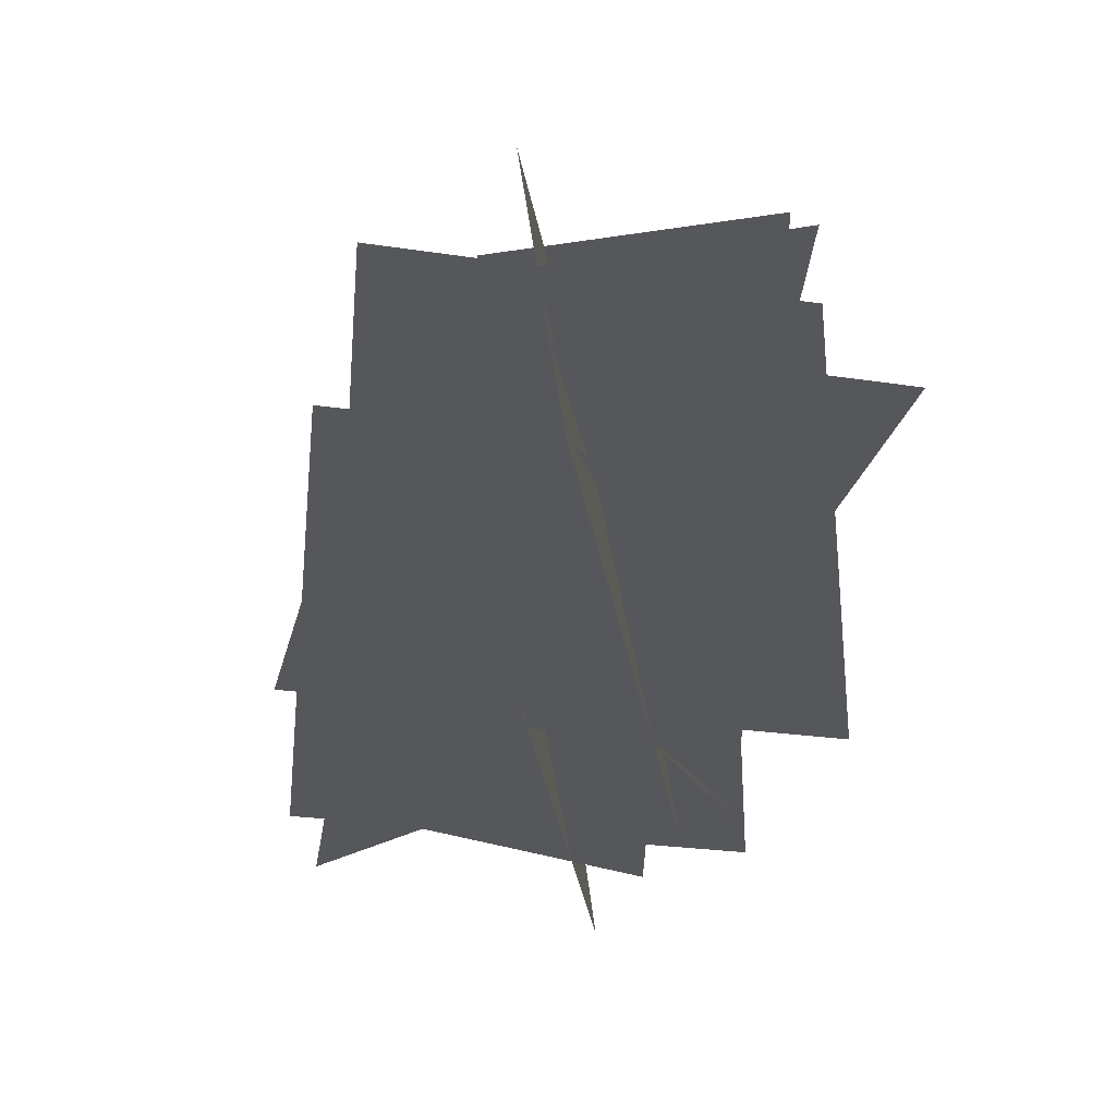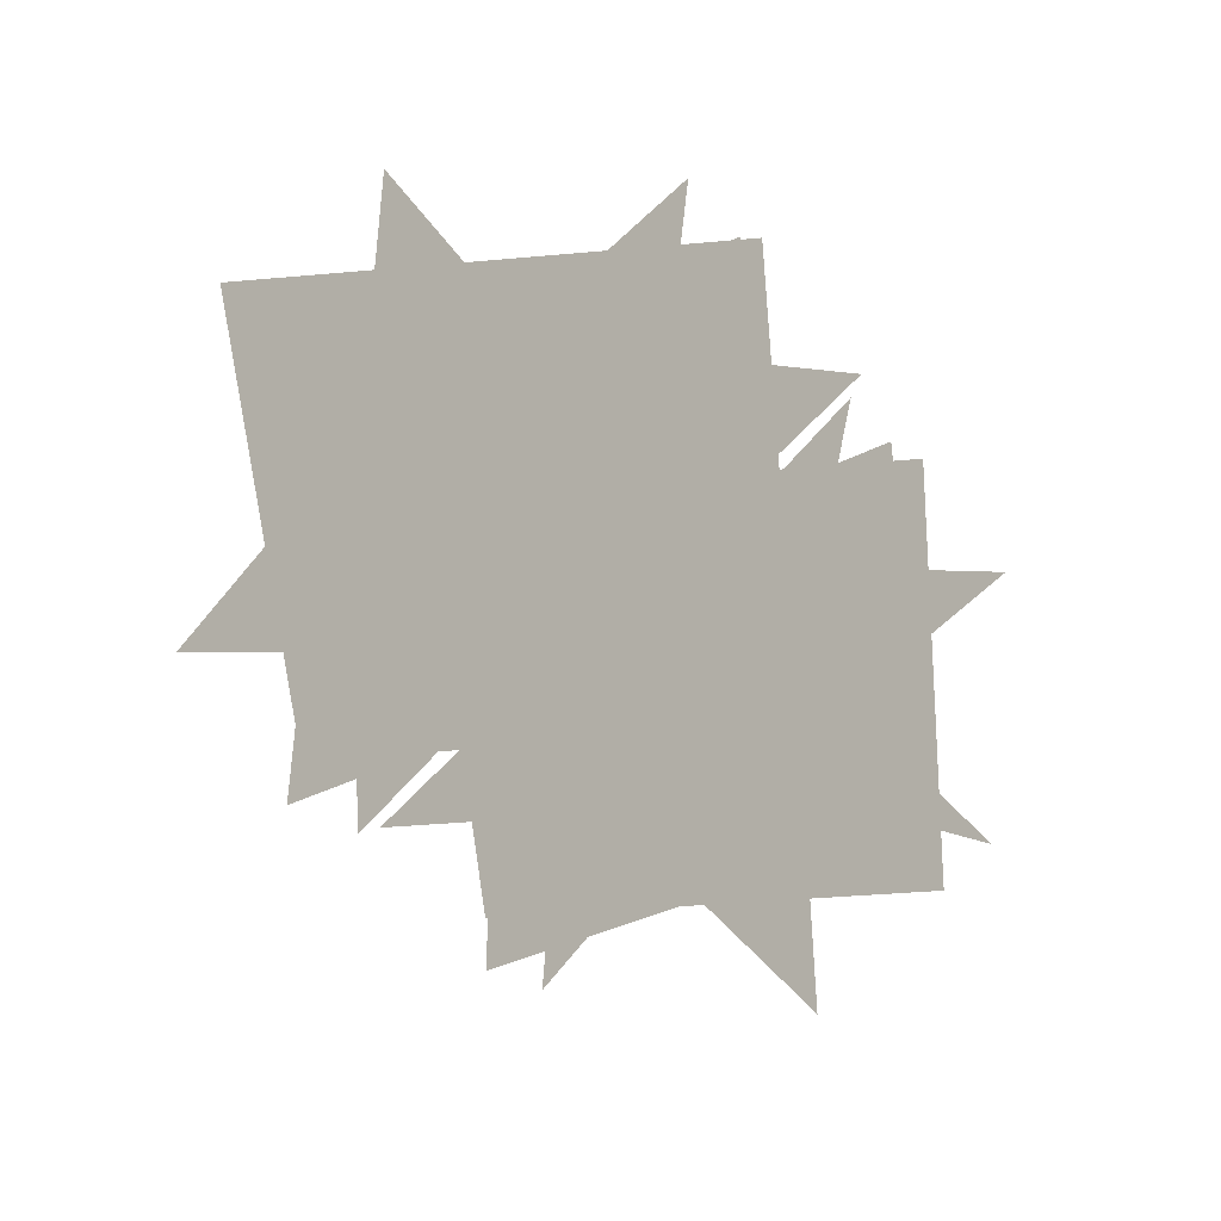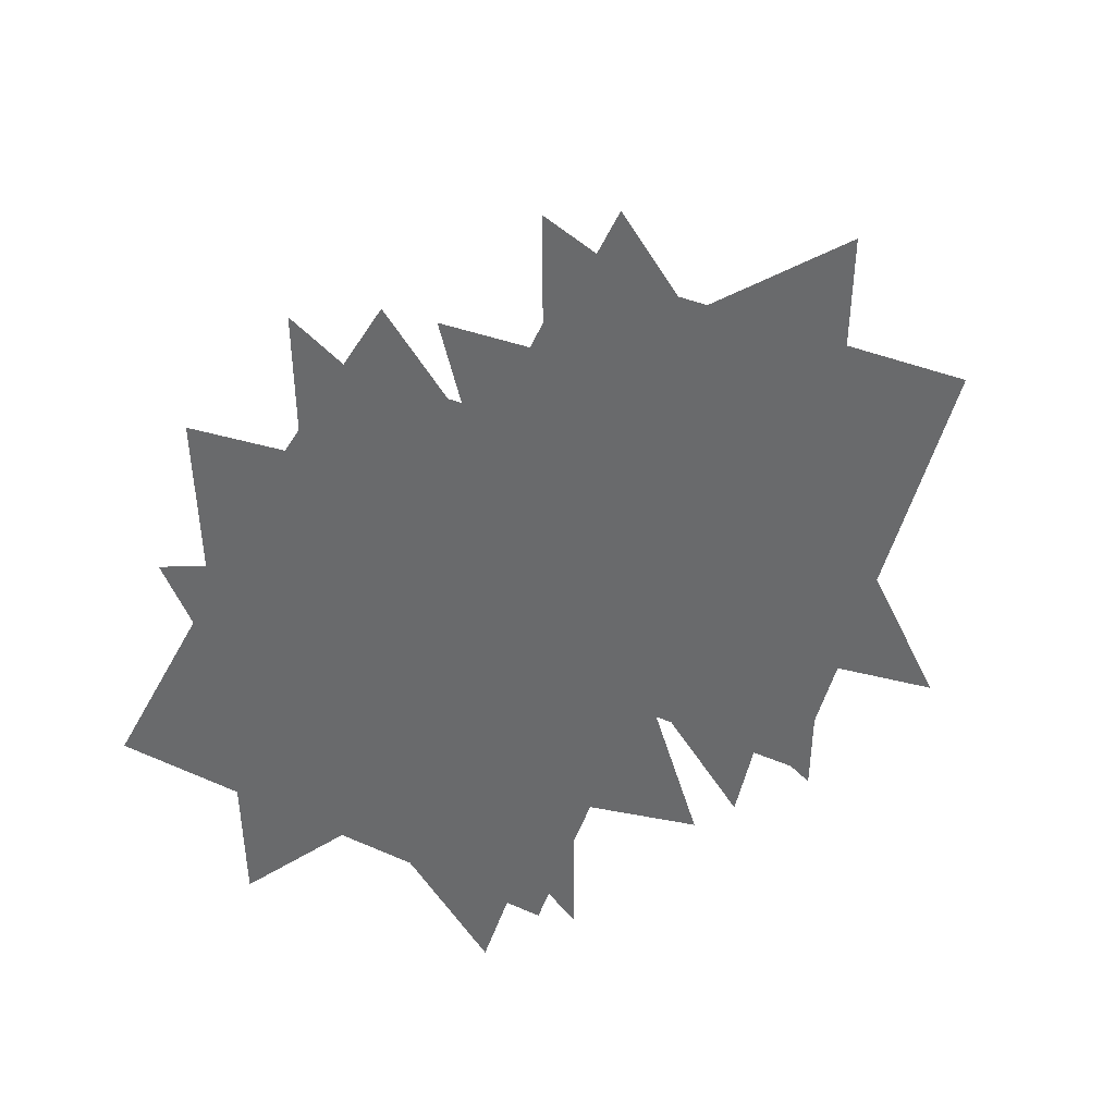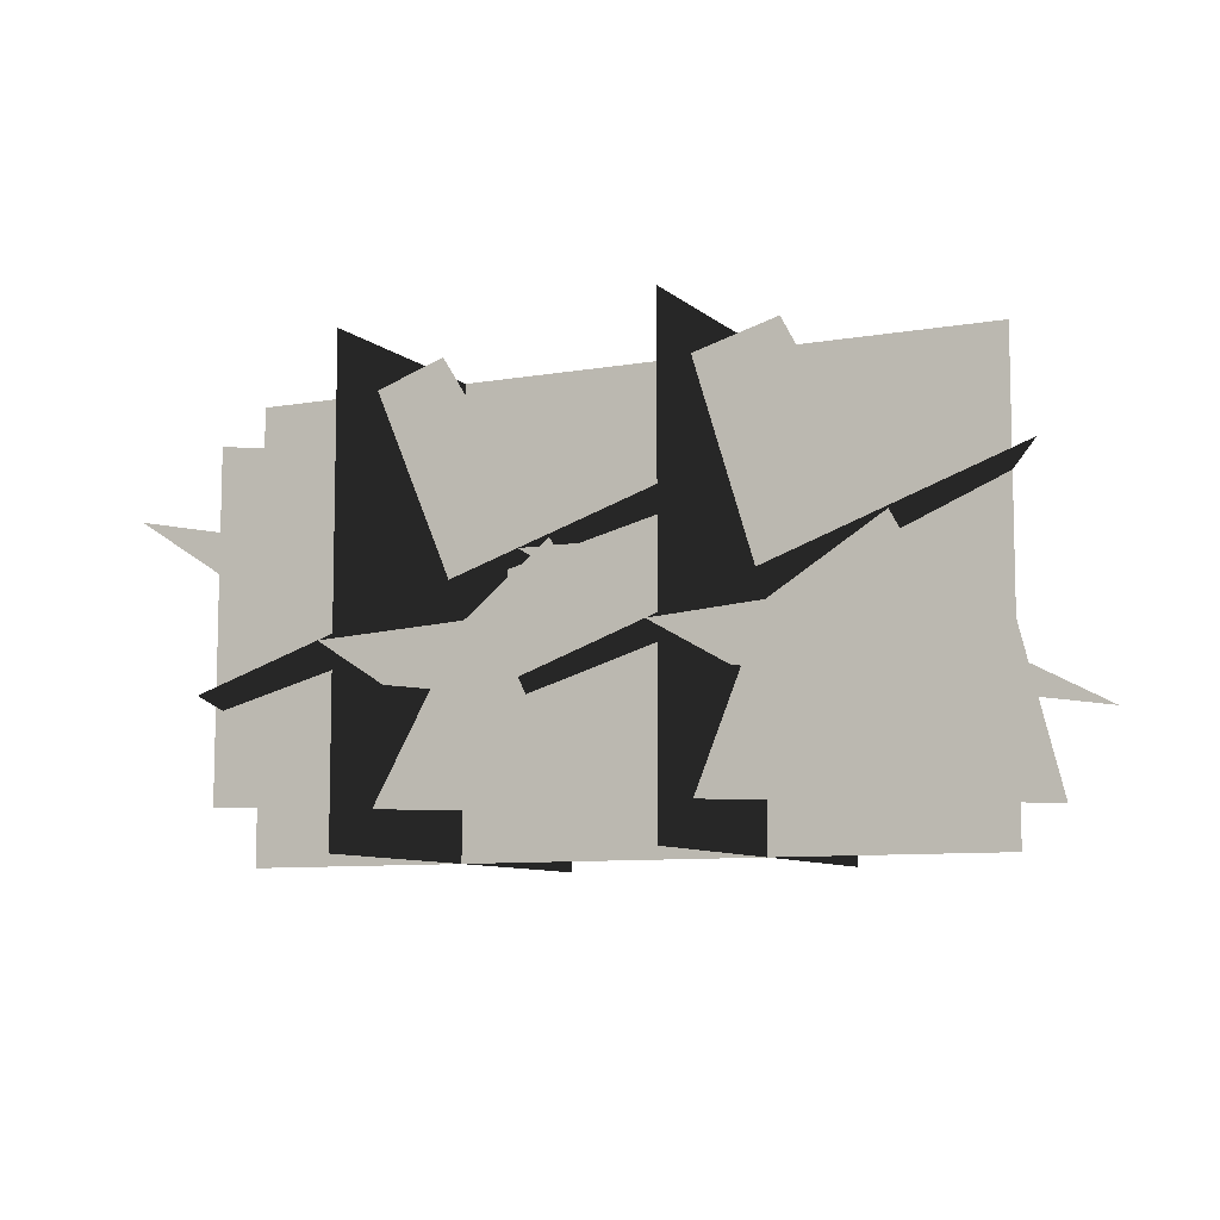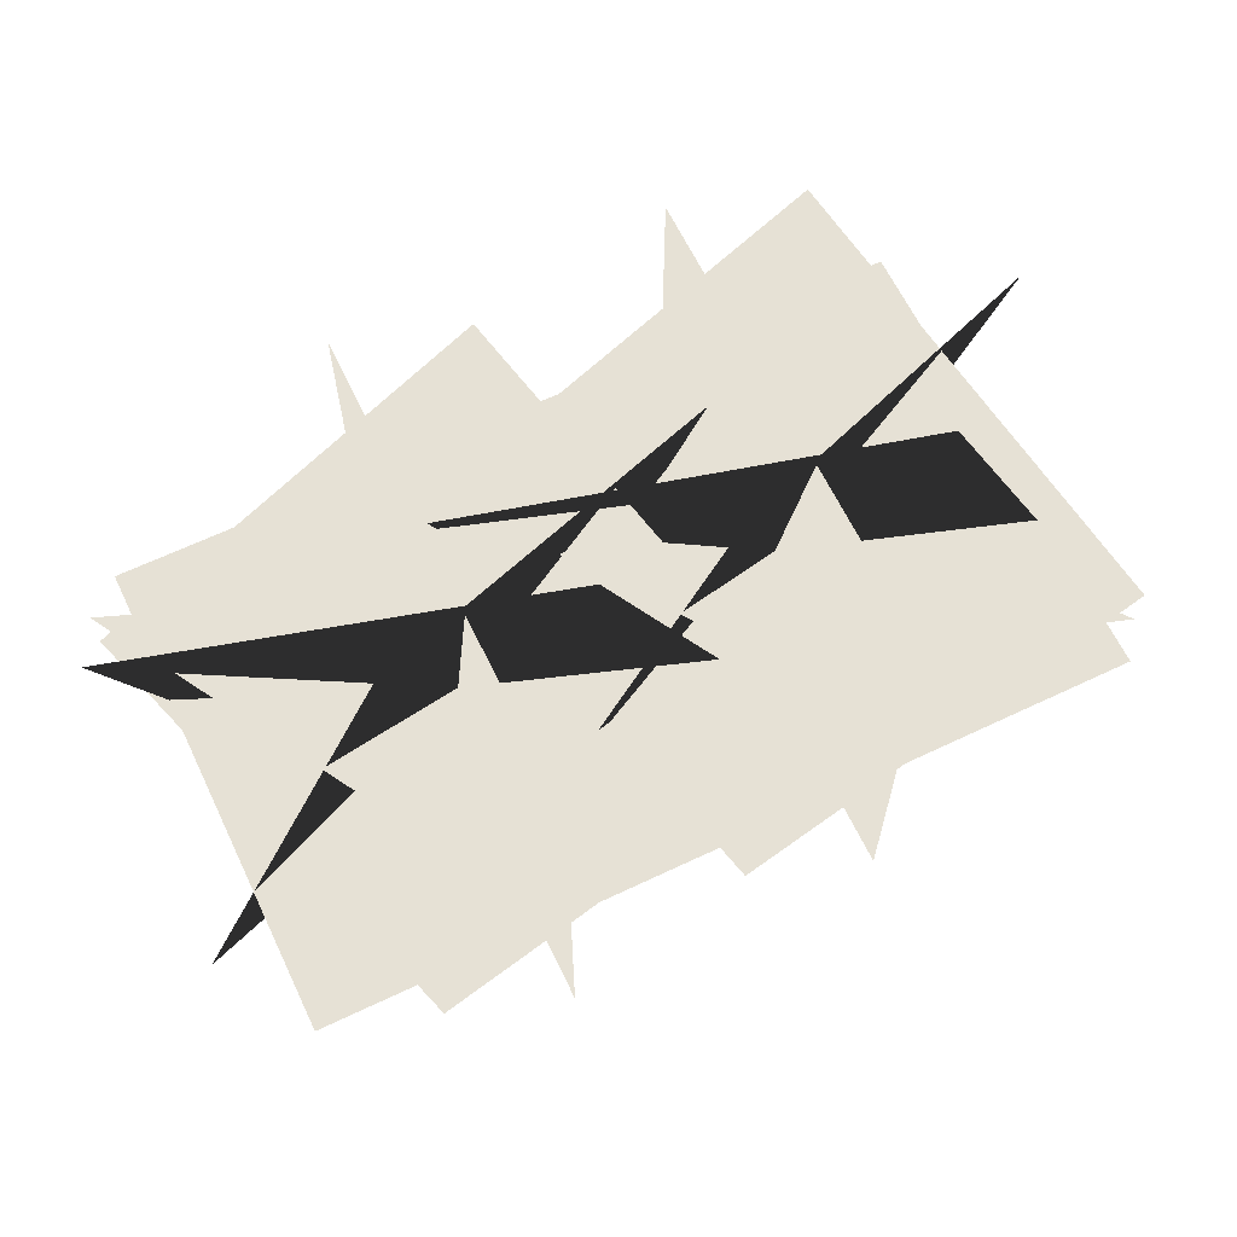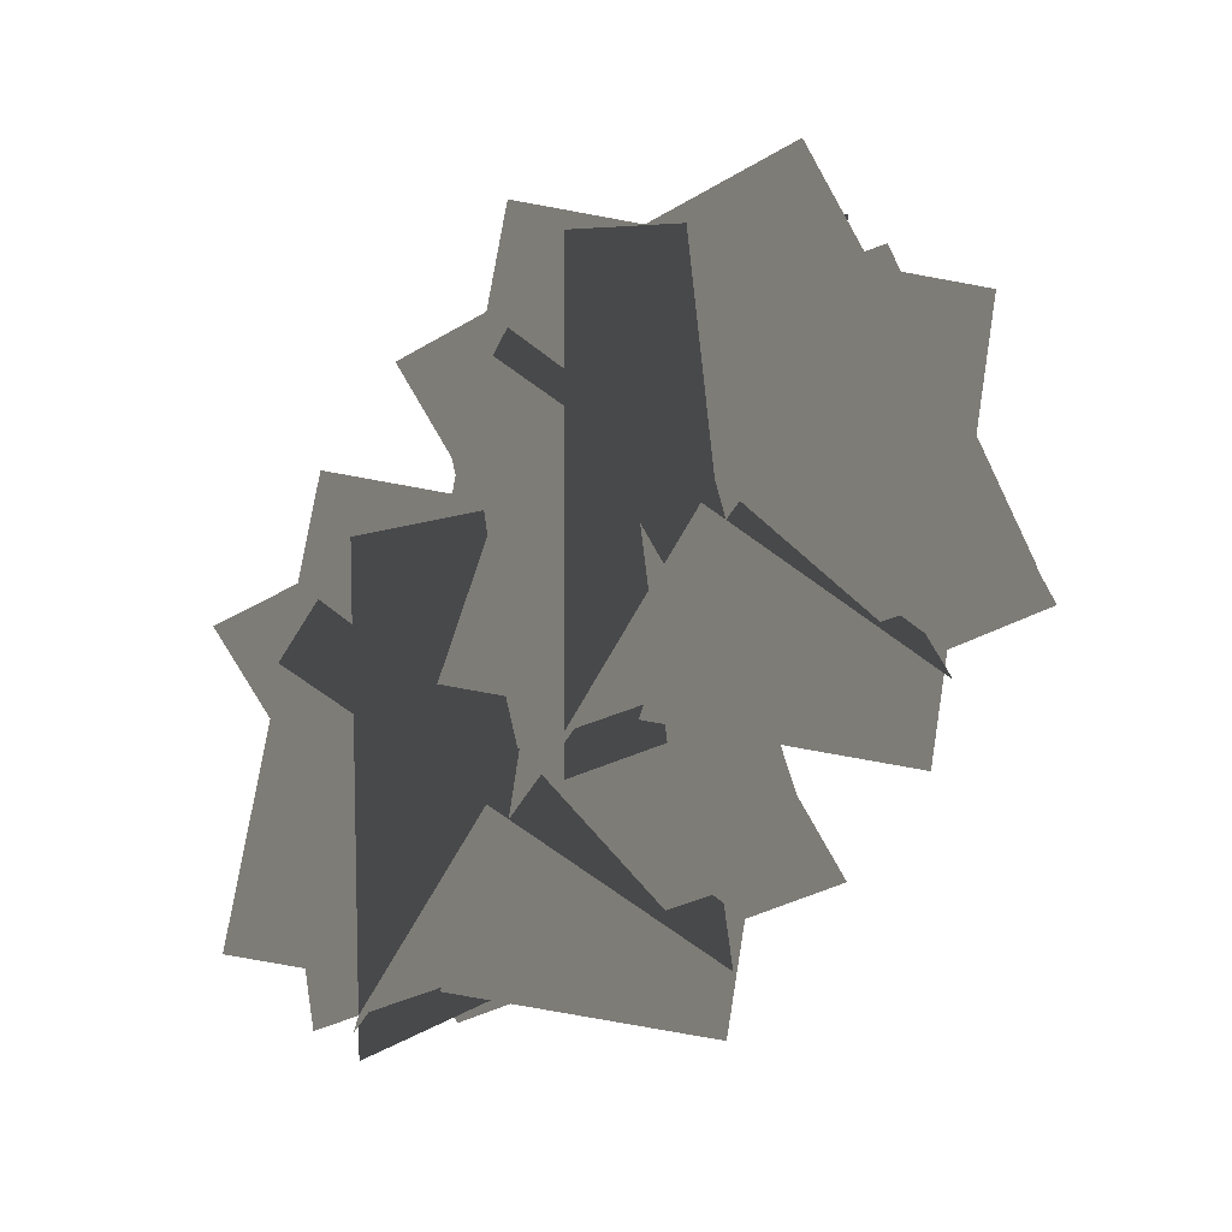
<metadata>
{"format":"obj","ext":"obj","renderer":"f3d","projection":"perspective","resolution":1024,"background":"white","views":[{"elev":-26.7,"azim":76.8,"up":"+Z"},{"elev":-40.5,"azim":121.2,"up":"+Y"},{"elev":40.5,"azim":-37.1,"up":"+Y"},{"elev":-8.4,"azim":25.9,"up":"+Y"},{"elev":64.2,"azim":-25.6,"up":"+Z"},{"elev":-78.6,"azim":-125.3,"up":"+Y"}]}
</metadata>
<code>
g Polygon_1
v 1.25 -0.6679 0
v 1.25 1.832 0
v -1.25 1.832 0
v -1.25 -0.6679 0
f 2 3 4
f 4 1 2
g Polygon_1_1
v 0 -0.6679 1.25
v 0 1.832 1.25
v -0 1.832 -1.25
v -0 -0.6679 -1.25
f 6 7 8
f 8 5 6
g Polygon_1_2
v -0.4985 0.0538 1.612
v 1.555 1.11 0.6541
v 0.4985 1.11 -1.612
v -1.555 0.0538 -0.6541
f 10 11 12
f 12 9 10
g Polygon_1_3
v 1.555 0.0538 -0.6541
v -0.4985 1.11 -1.612
v -1.555 1.11 0.6541
v 0.4985 0.0538 1.612
f 14 15 16
f 16 13 14
g Polygon_1_4
v 1.435 -0.4419 -0.1297
v 0.6127 1.606 -1.304
v -1.435 1.606 0.1297
v -0.6127 -0.4419 1.304
f 18 19 20
f 20 17 18
g Polygon_1_5
v 1.435 -0.4419 0.1297
v 0.6127 1.606 1.304
v -1.435 1.606 -0.1297
v -0.6127 -0.4419 -1.304
f 22 23 24
f 24 21 22
g Polygon_1_6
v 3.112 -0.4419 0.1297
v 2.289 1.606 1.304
v 0.2413 1.606 -0.1297
v 1.064 -0.4419 -1.304
f 26 27 28
f 28 25 26
g Polygon_1_7
v 3.112 -0.4419 -0.1297
v 2.289 1.606 -1.304
v 0.2413 1.606 0.1297
v 1.064 -0.4419 1.304
f 30 31 32
f 32 29 30
g Polygon_1_8
v 3.232 0.0538 -0.6541
v 1.178 1.11 -1.612
v 0.1215 1.11 0.6541
v 2.175 0.0538 1.612
f 34 35 36
f 36 33 34
g Polygon_1_9
v 1.178 0.0538 1.612
v 3.232 1.11 0.6541
v 2.175 1.11 -1.612
v 0.1215 0.0538 -0.6541
f 38 39 40
f 40 37 38
g Polygon_1_10
v 1.677 -0.6679 1.25
v 1.677 1.832 1.25
v 1.677 1.832 -1.25
v 1.677 -0.6679 -1.25
f 42 43 44
f 44 41 42
g Polygon_1_11
v 2.927 -0.6679 0
v 2.927 1.832 0
v 0.4265 1.832 0
v 0.4265 -0.6679 0
f 46 47 48
f 48 45 46

</code>
